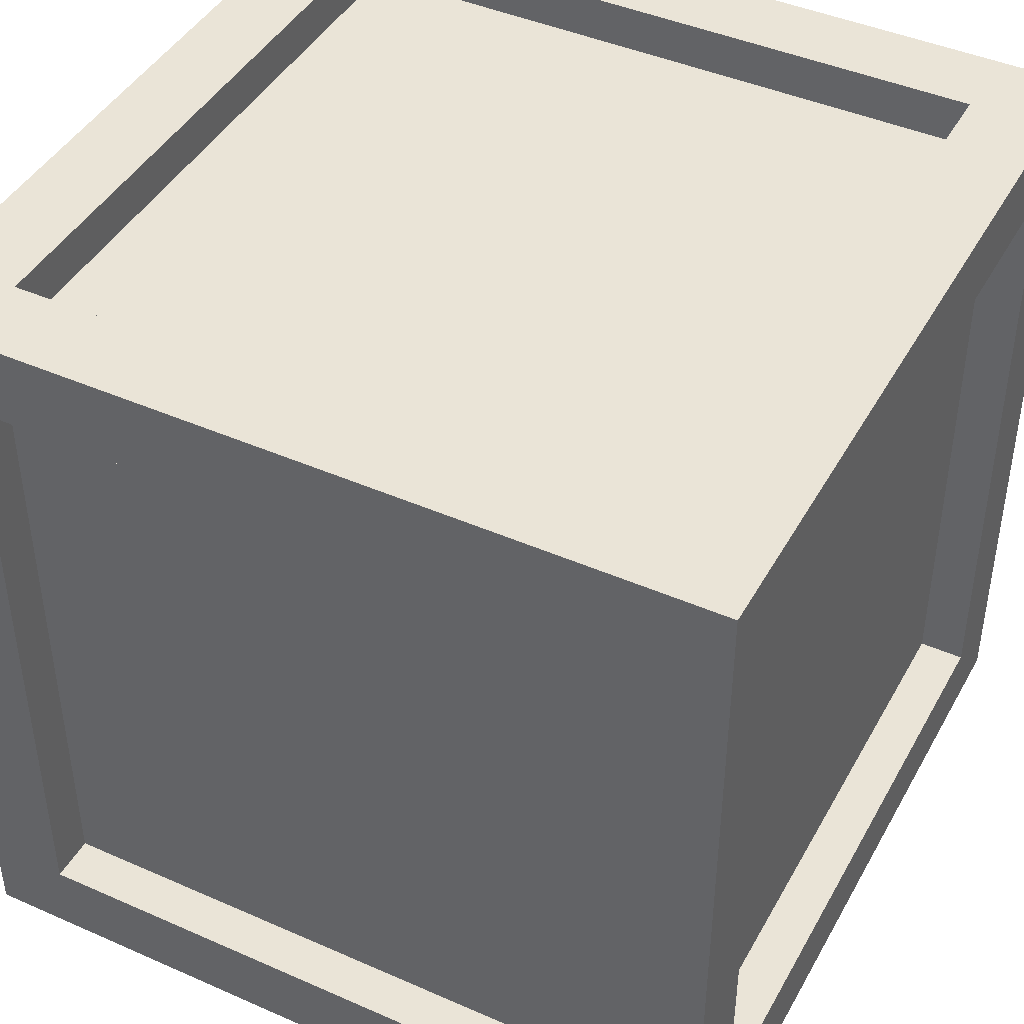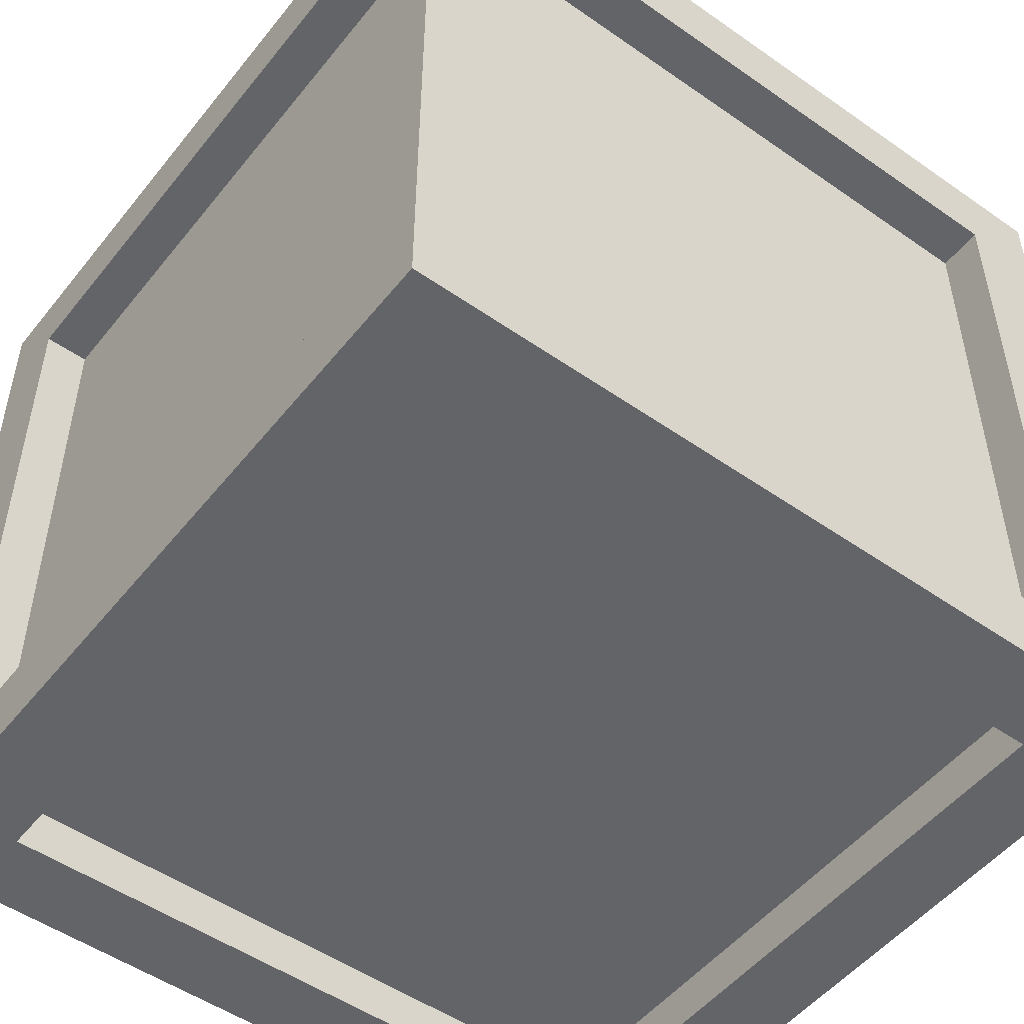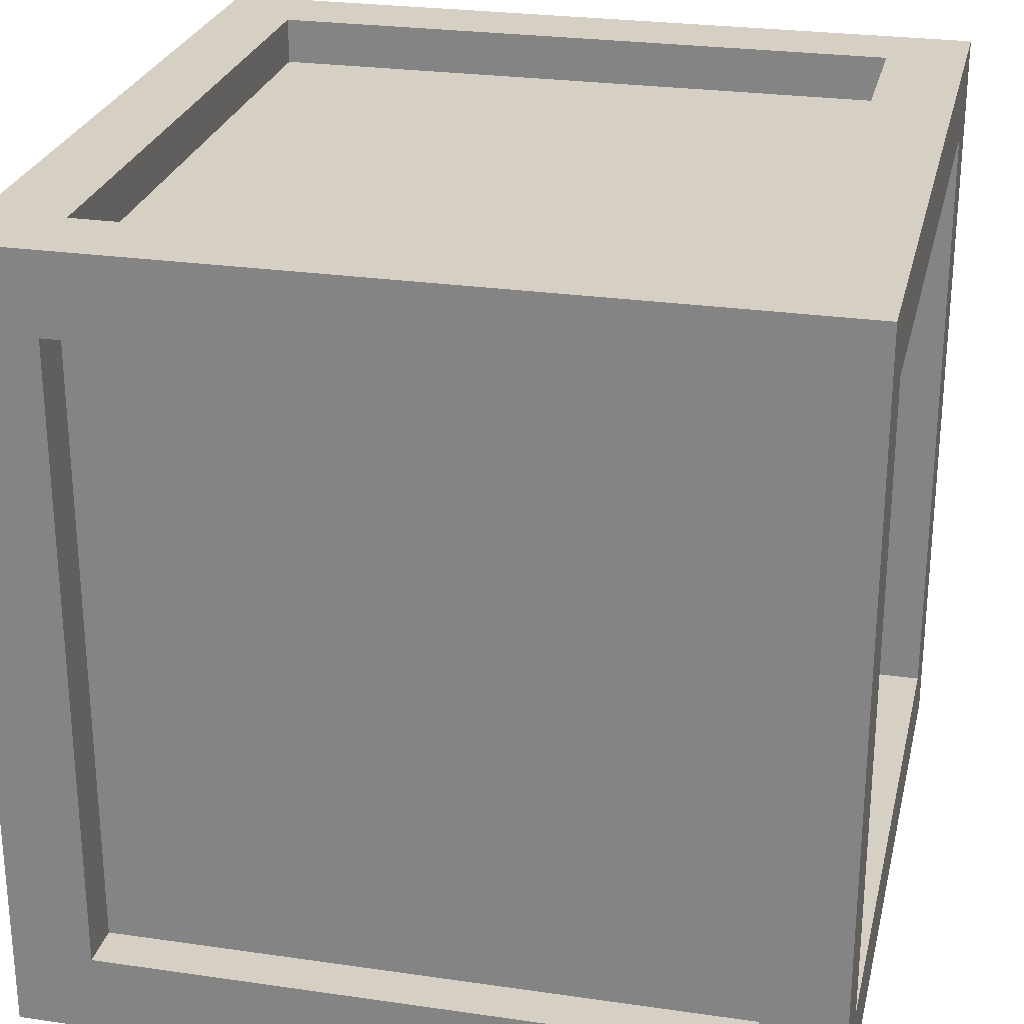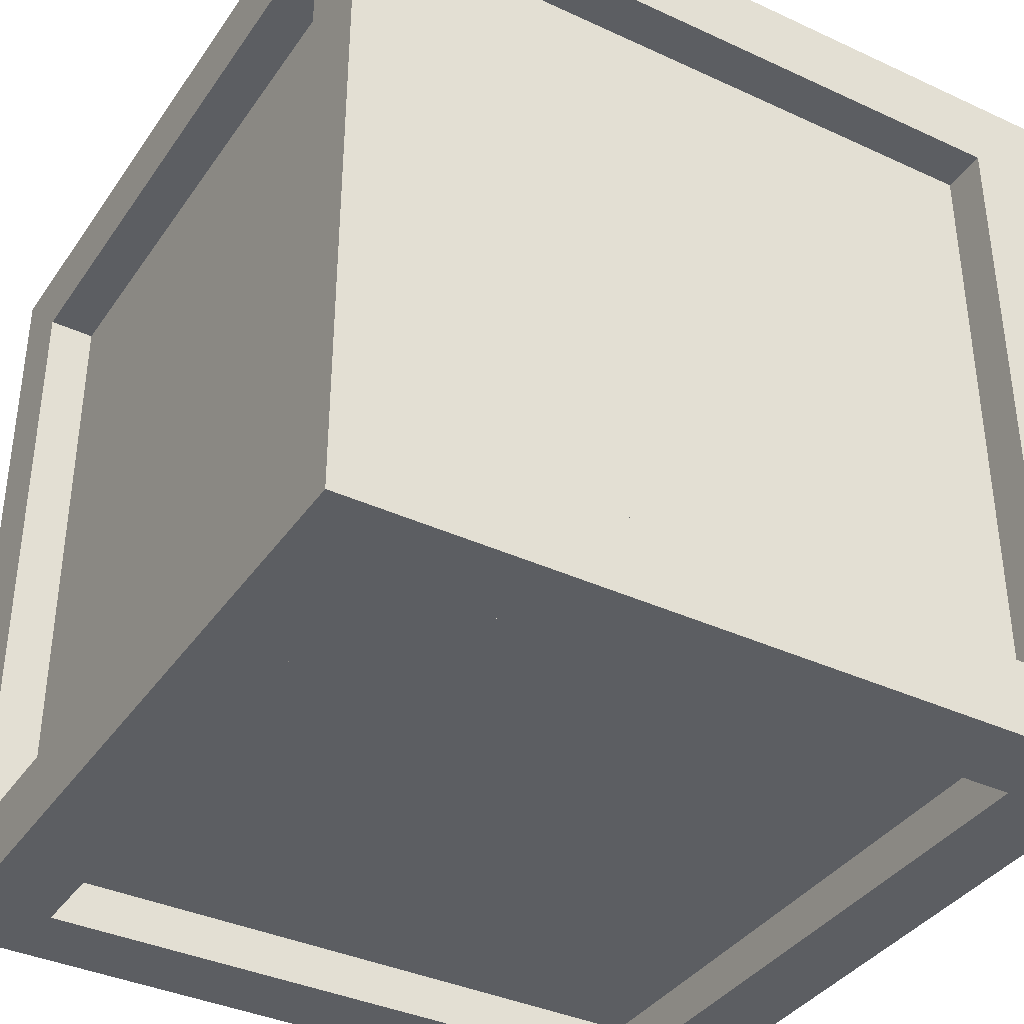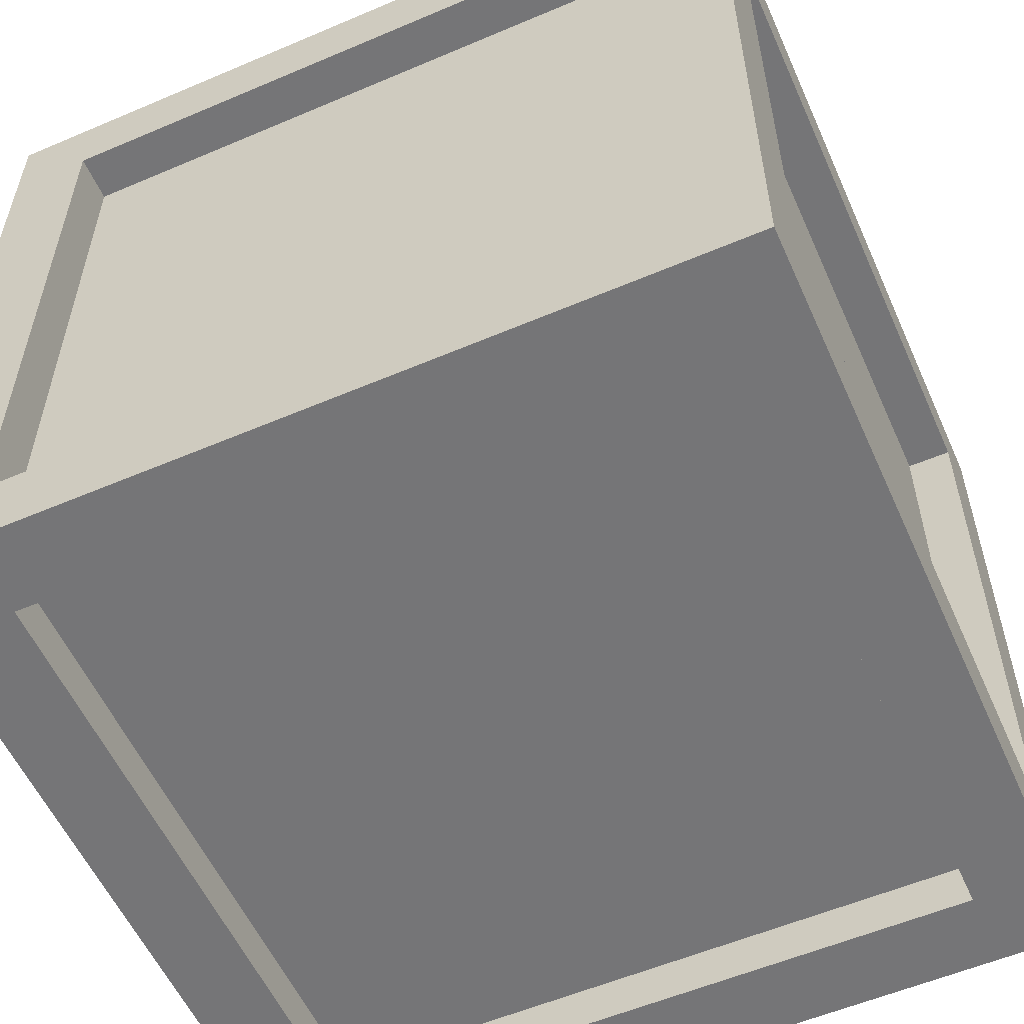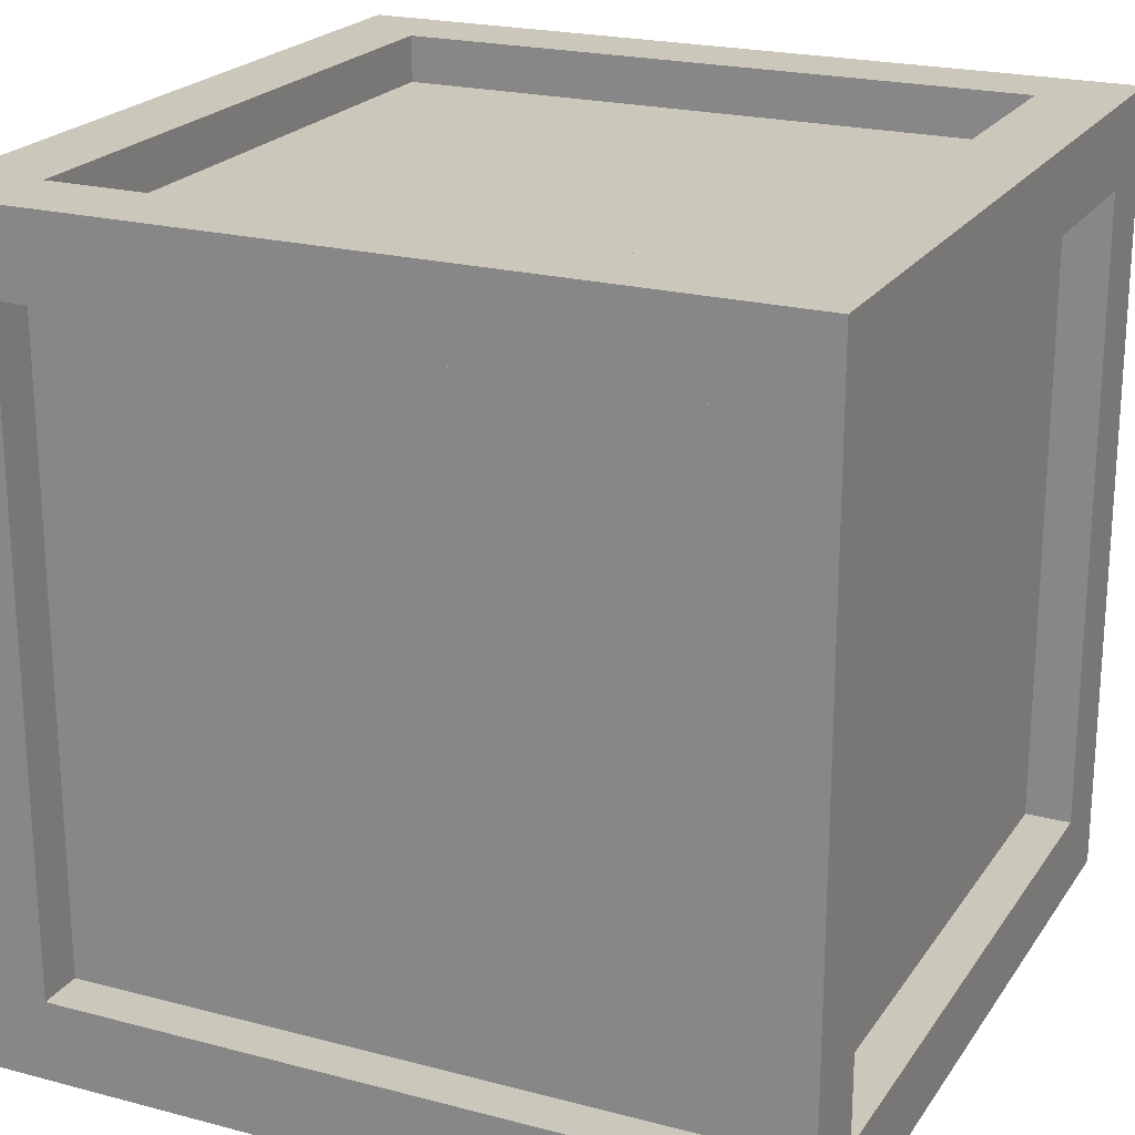
<metadata>
{"format":"obj","ext":"obj","renderer":"f3d","projection":"perspective","resolution":1024,"background":"white","views":[{"elev":43.6,"azim":-152.6,"up":"+Y"},{"elev":-51.1,"azim":-127.3,"up":"+Y"},{"elev":26.1,"azim":12.9,"up":"+Z"},{"elev":-37.6,"azim":-30.6,"up":"+Z"},{"elev":-56.6,"azim":24.0,"up":"+Y"},{"elev":21.7,"azim":24.9,"up":"+Z"}]}
</metadata>
<code>
g default
v 399.8 0.1815 399.8
v -399.8 0.1815 399.8
v 399.8 0.1815 -399.8
v -399.8 0.1815 -399.8
v 399.8 799.8 -399.8
v -399.8 799.8 -399.8
v 399.8 799.8 399.8
v -399.8 799.8 399.8
v 319.9 0.1815 319.9
v -319.9 0.1815 319.9
v -319.9 0.1815 -319.9
v 319.9 0.1815 -319.9
v 319.9 80.15 -399.8
v -319.9 80.15 -399.8
v -319.9 719.9 -399.8
v 319.9 719.9 -399.8
v 319.9 799.8 -319.9
v -319.9 799.8 -319.9
v -319.9 799.8 319.9
v 319.9 799.8 319.9
v 319.9 719.9 399.8
v -319.9 719.9 399.8
v -319.9 80.15 399.8
v 319.9 80.15 399.8
v -399.8 719.9 319.9
v -399.8 80.15 319.9
v -399.8 719.9 -319.9
v -399.8 80.15 -319.9
v 399.8 719.9 319.9
v 399.8 80.15 319.9
v 399.8 80.15 -319.9
v 399.8 719.9 -319.9
v 319.9 46.56 319.9
v -319.9 46.56 319.9
v -319.9 46.56 -319.9
v 319.9 46.56 -319.9
v 319.9 80.15 -353.4
v -319.9 80.15 -353.4
v -319.9 719.9 -353.4
v 319.9 719.9 -353.4
v 319.9 753.4 -319.9
v -319.9 753.4 -319.9
v -319.9 753.4 319.9
v 319.9 753.4 319.9
v 319.9 719.9 353.4
v -319.9 719.9 353.4
v -319.9 80.15 353.4
v 319.9 80.15 353.4
v -353.4 719.9 319.9
v -353.4 80.15 319.9
v -353.4 719.9 -319.9
v -353.4 80.15 -319.9
v 353.4 719.9 319.9
v 353.4 80.15 319.9
v 353.4 80.15 -319.9
v 353.4 719.9 -319.9
g pCube1
f 33 34 35 36
f 37 38 39 40
f 41 42 43 44
f 45 46 47 48
f 50 49 51 52
f 53 54 55 56
f 1 2 10 9
f 2 4 11 10
f 4 3 12 11
f 3 1 9 12
f 3 4 14 13
f 4 6 15 14
f 6 5 16 15
f 5 3 13 16
f 5 6 18 17
f 6 8 19 18
f 8 7 20 19
f 7 5 17 20
f 7 8 22 21
f 8 2 23 22
f 2 1 24 23
f 1 7 21 24
f 2 8 25 26
f 8 6 27 25
f 6 4 28 27
f 4 2 26 28
f 7 1 30 29
f 1 3 31 30
f 3 5 32 31
f 5 7 29 32
f 9 10 34 33
f 10 11 35 34
f 11 12 36 35
f 12 9 33 36
f 13 14 38 37
f 14 15 39 38
f 15 16 40 39
f 16 13 37 40
f 17 18 42 41
f 18 19 43 42
f 19 20 44 43
f 20 17 41 44
f 21 22 46 45
f 22 23 47 46
f 23 24 48 47
f 24 21 45 48
f 26 25 49 50
f 25 27 51 49
f 27 28 52 51
f 28 26 50 52
f 29 30 54 53
f 30 31 55 54
f 31 32 56 55
f 32 29 53 56

</code>
